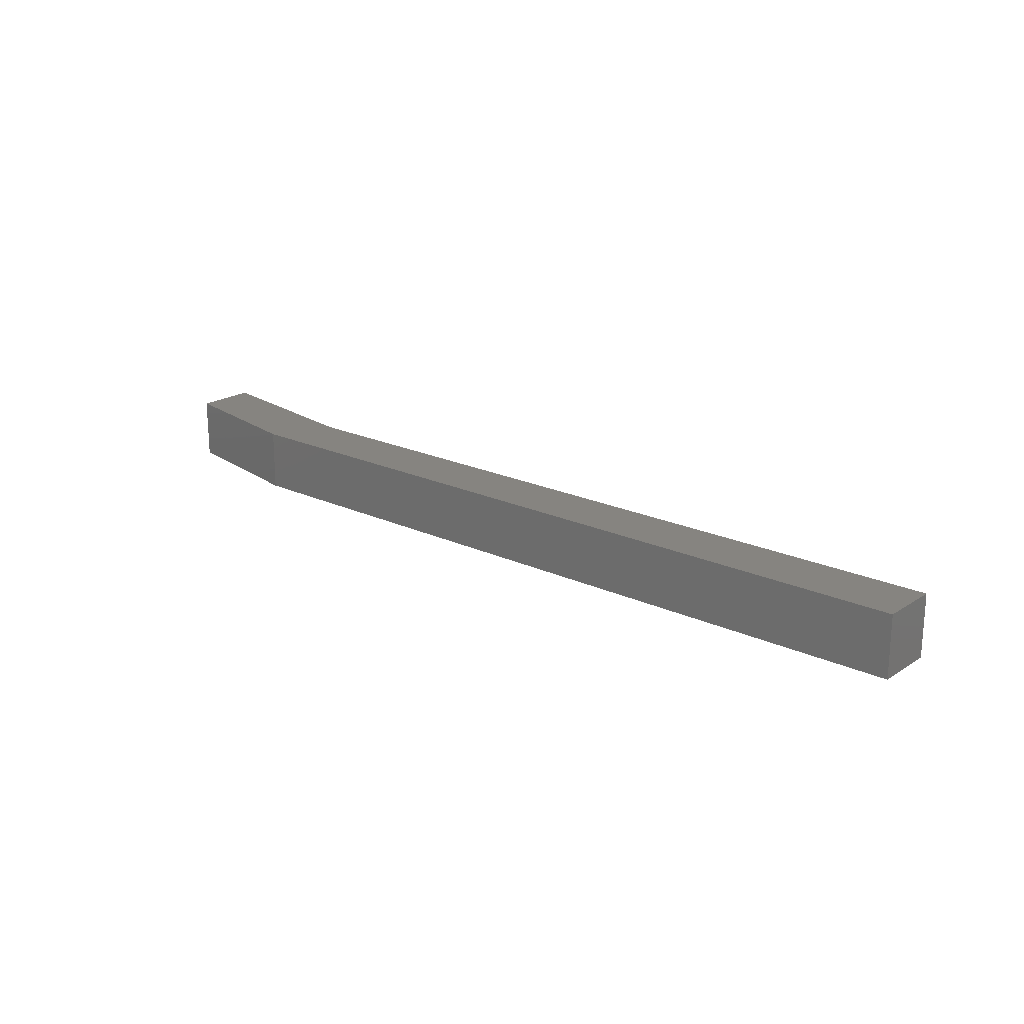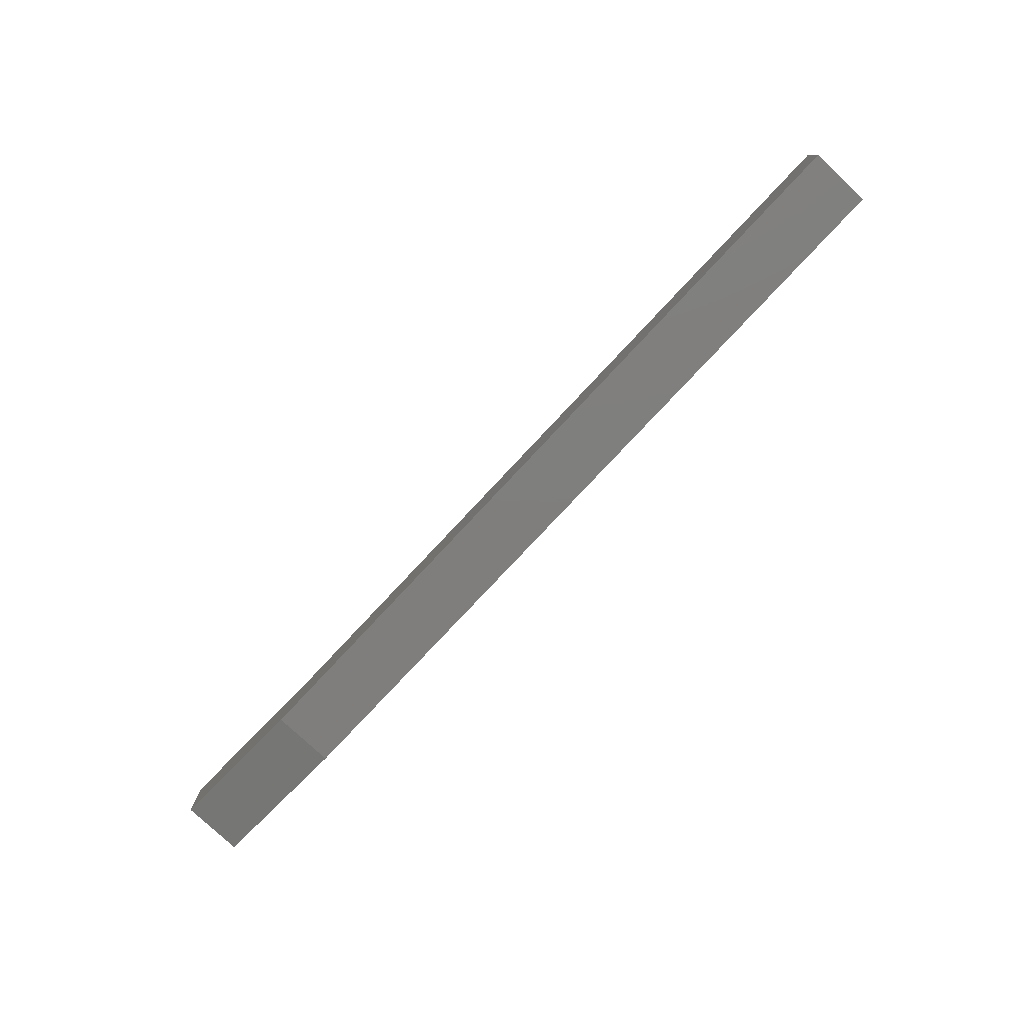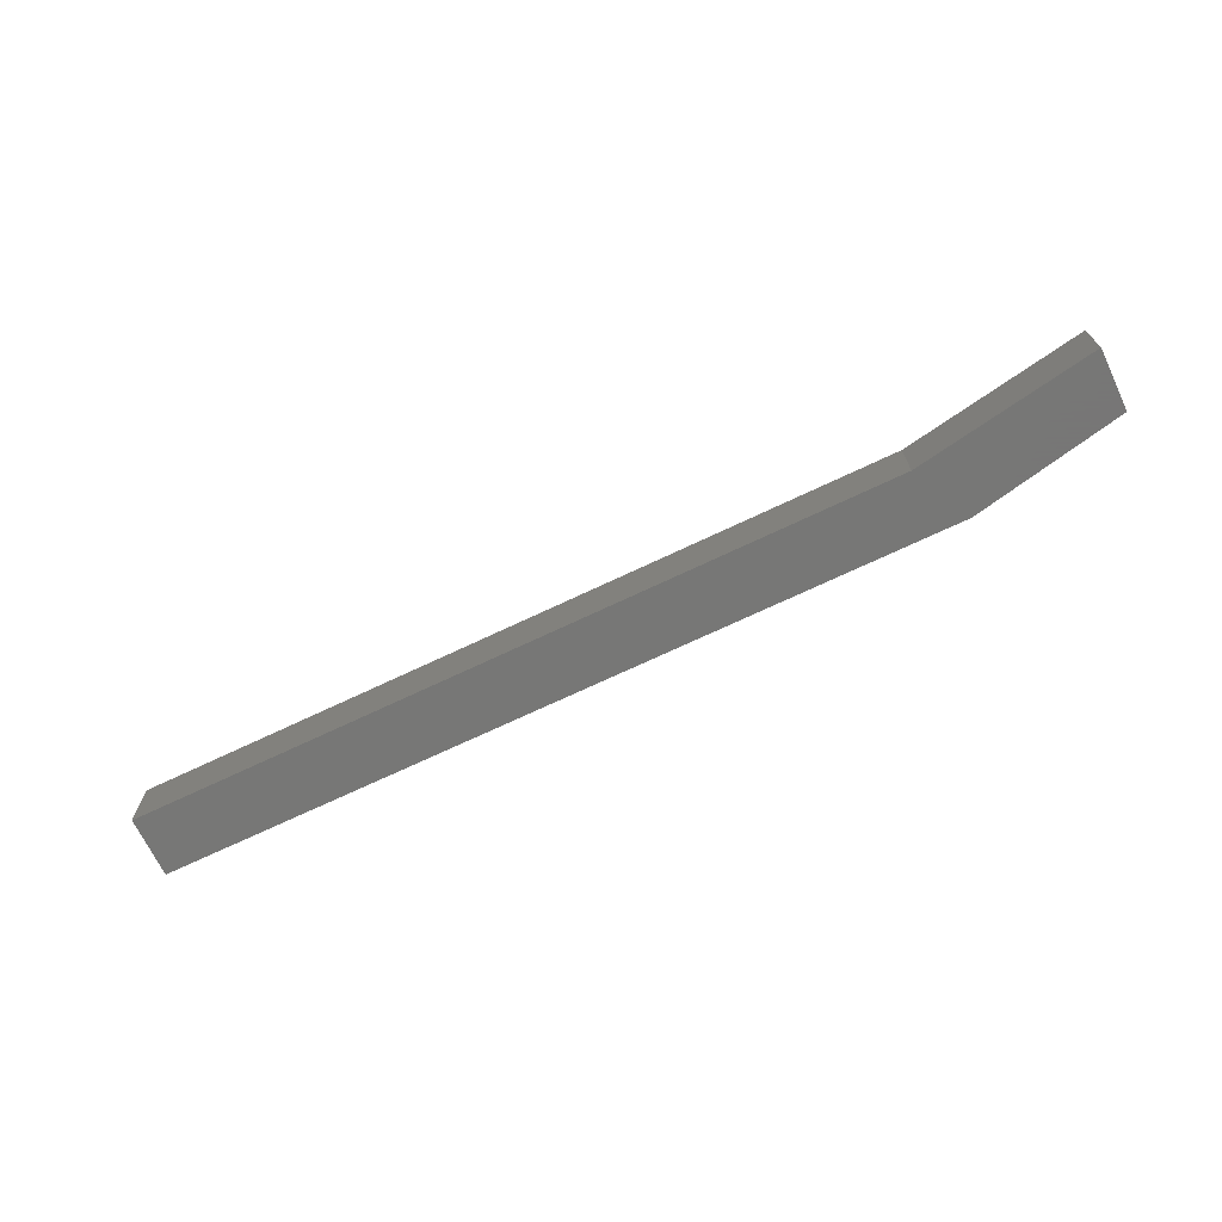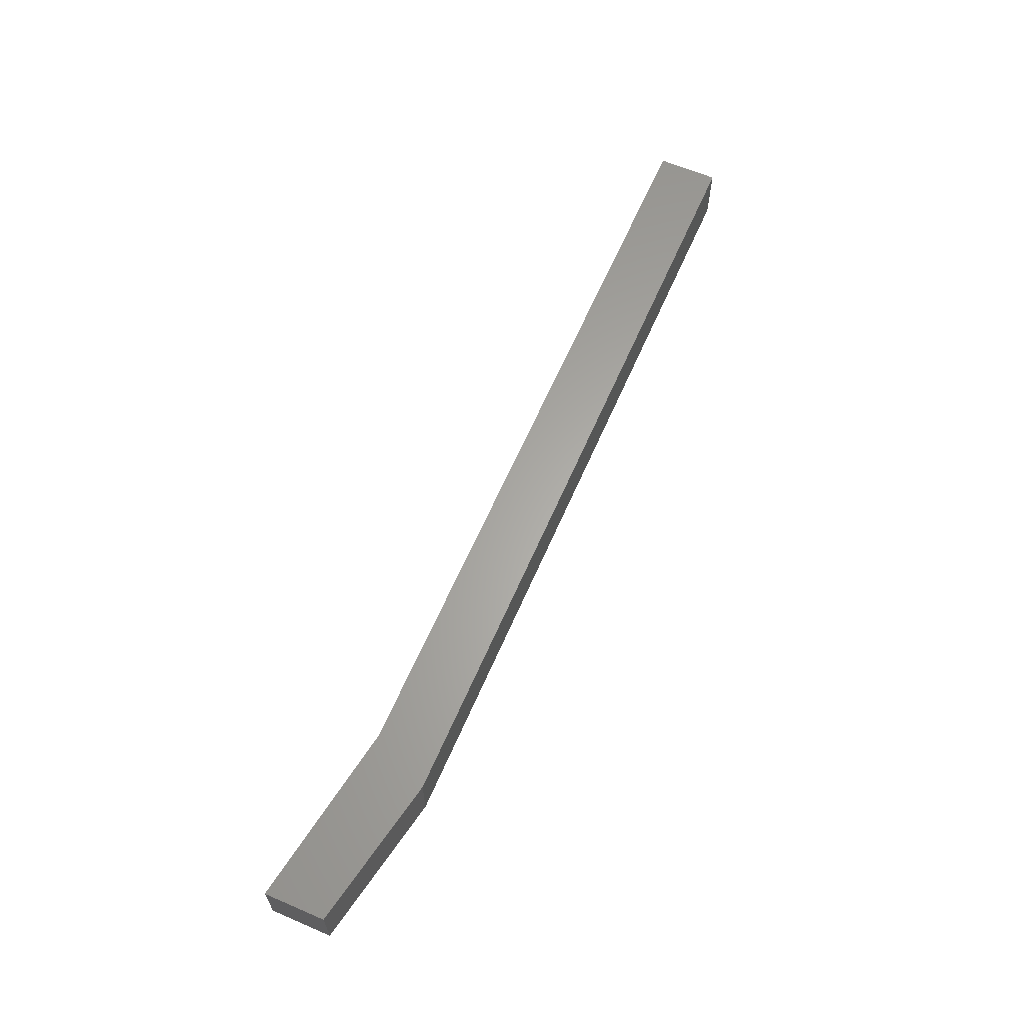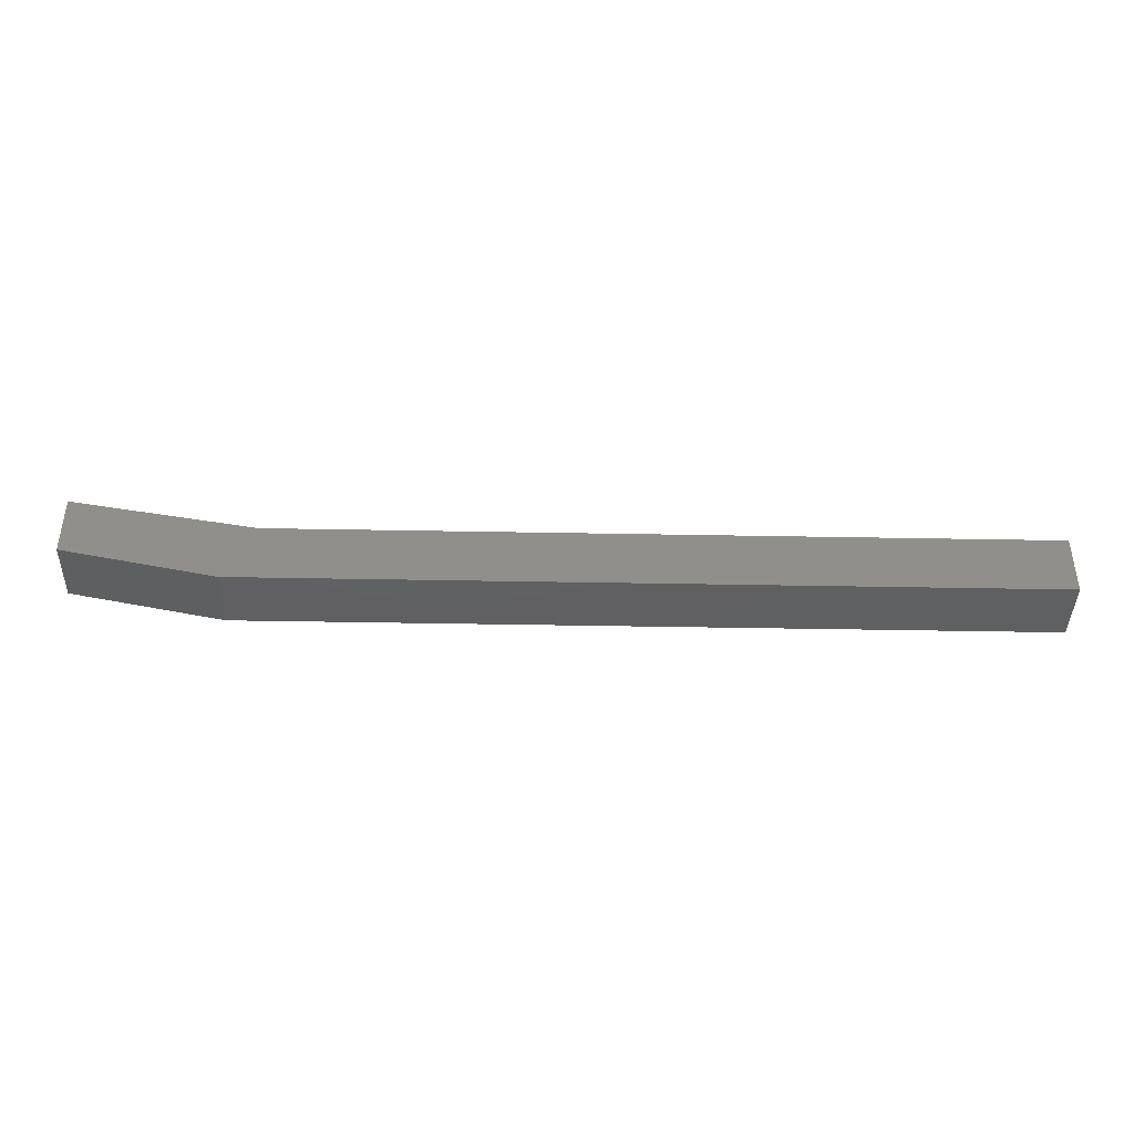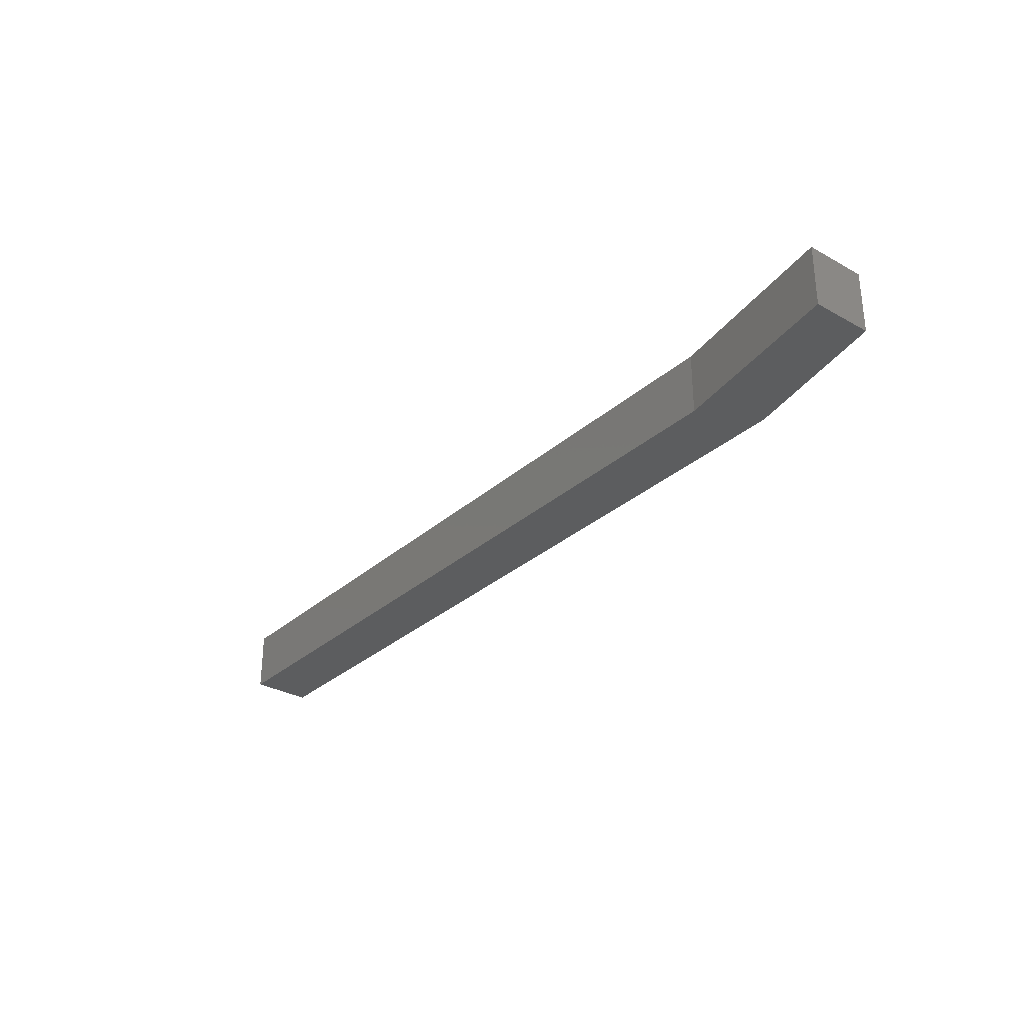
<metadata>
{"format":"stl","ext":"stl","renderer":"f3d","projection":"perspective","resolution":1024,"background":"white","views":[{"elev":20.2,"azim":-139.5,"up":"+Y"},{"elev":-78.5,"azim":-133.1,"up":"+Z"},{"elev":-69.3,"azim":25.6,"up":"+Y"},{"elev":63.0,"azim":113.5,"up":"+Y"},{"elev":-41.2,"azim":178.7,"up":"+Z"},{"elev":-30.9,"azim":51.2,"up":"+Y"}]}
</metadata>
<code>
# stl→obj: 24 verts, 32 faces
v 0.7737 -0.01587 -0.5988
v -0.03333 -0.06349 -0.5988
v -0.03333 -0.01587 -0.5988
v 0.7737 -0.06349 -0.5988
v -0.03333 -0.06349 -0.5367
v -0.03333 -0.01587 -0.5367
v 0.9289 -0.01587 -0.5677
v 0.9289 -0.06349 -0.5677
v -0.03333 0 -0.5988
v 0.7737 0 -0.5988
v 0.7427 -0.06349 -0.5367
v 0.9289 -0.06349 -0.5056
v 0.7427 -0.01587 -0.5367
v -0.03333 0 -0.5367
v 0.9289 -0.01587 -0.5056
v 0.9289 0 -0.5677
v 0.7427 3.469e-18 -0.5367
v 0.7737 3.469e-18 -0.5988
v -0.03333 3.469e-18 -0.5988
v -0.03333 3.469e-18 -0.5367
v 0.9289 3.469e-18 -0.5056
v 0.9289 3.469e-18 -0.5677
v 0.7427 0 -0.5367
v 0.9289 0 -0.5056
f 1 2 3
f 1 4 2
f 3 5 6
f 3 2 5
f 7 4 1
f 7 8 4
f 1 3 9
f 1 9 10
f 11 2 4
f 11 5 2
f 12 4 8
f 12 11 4
f 6 11 13
f 6 5 11
f 3 6 14
f 3 14 9
f 15 8 7
f 15 12 8
f 7 1 10
f 7 10 16
f 17 18 19
f 17 19 20
f 21 22 18
f 21 18 17
f 13 12 15
f 13 11 12
f 6 13 23
f 6 23 14
f 15 7 16
f 15 16 24
f 13 15 24
f 13 24 23

</code>
